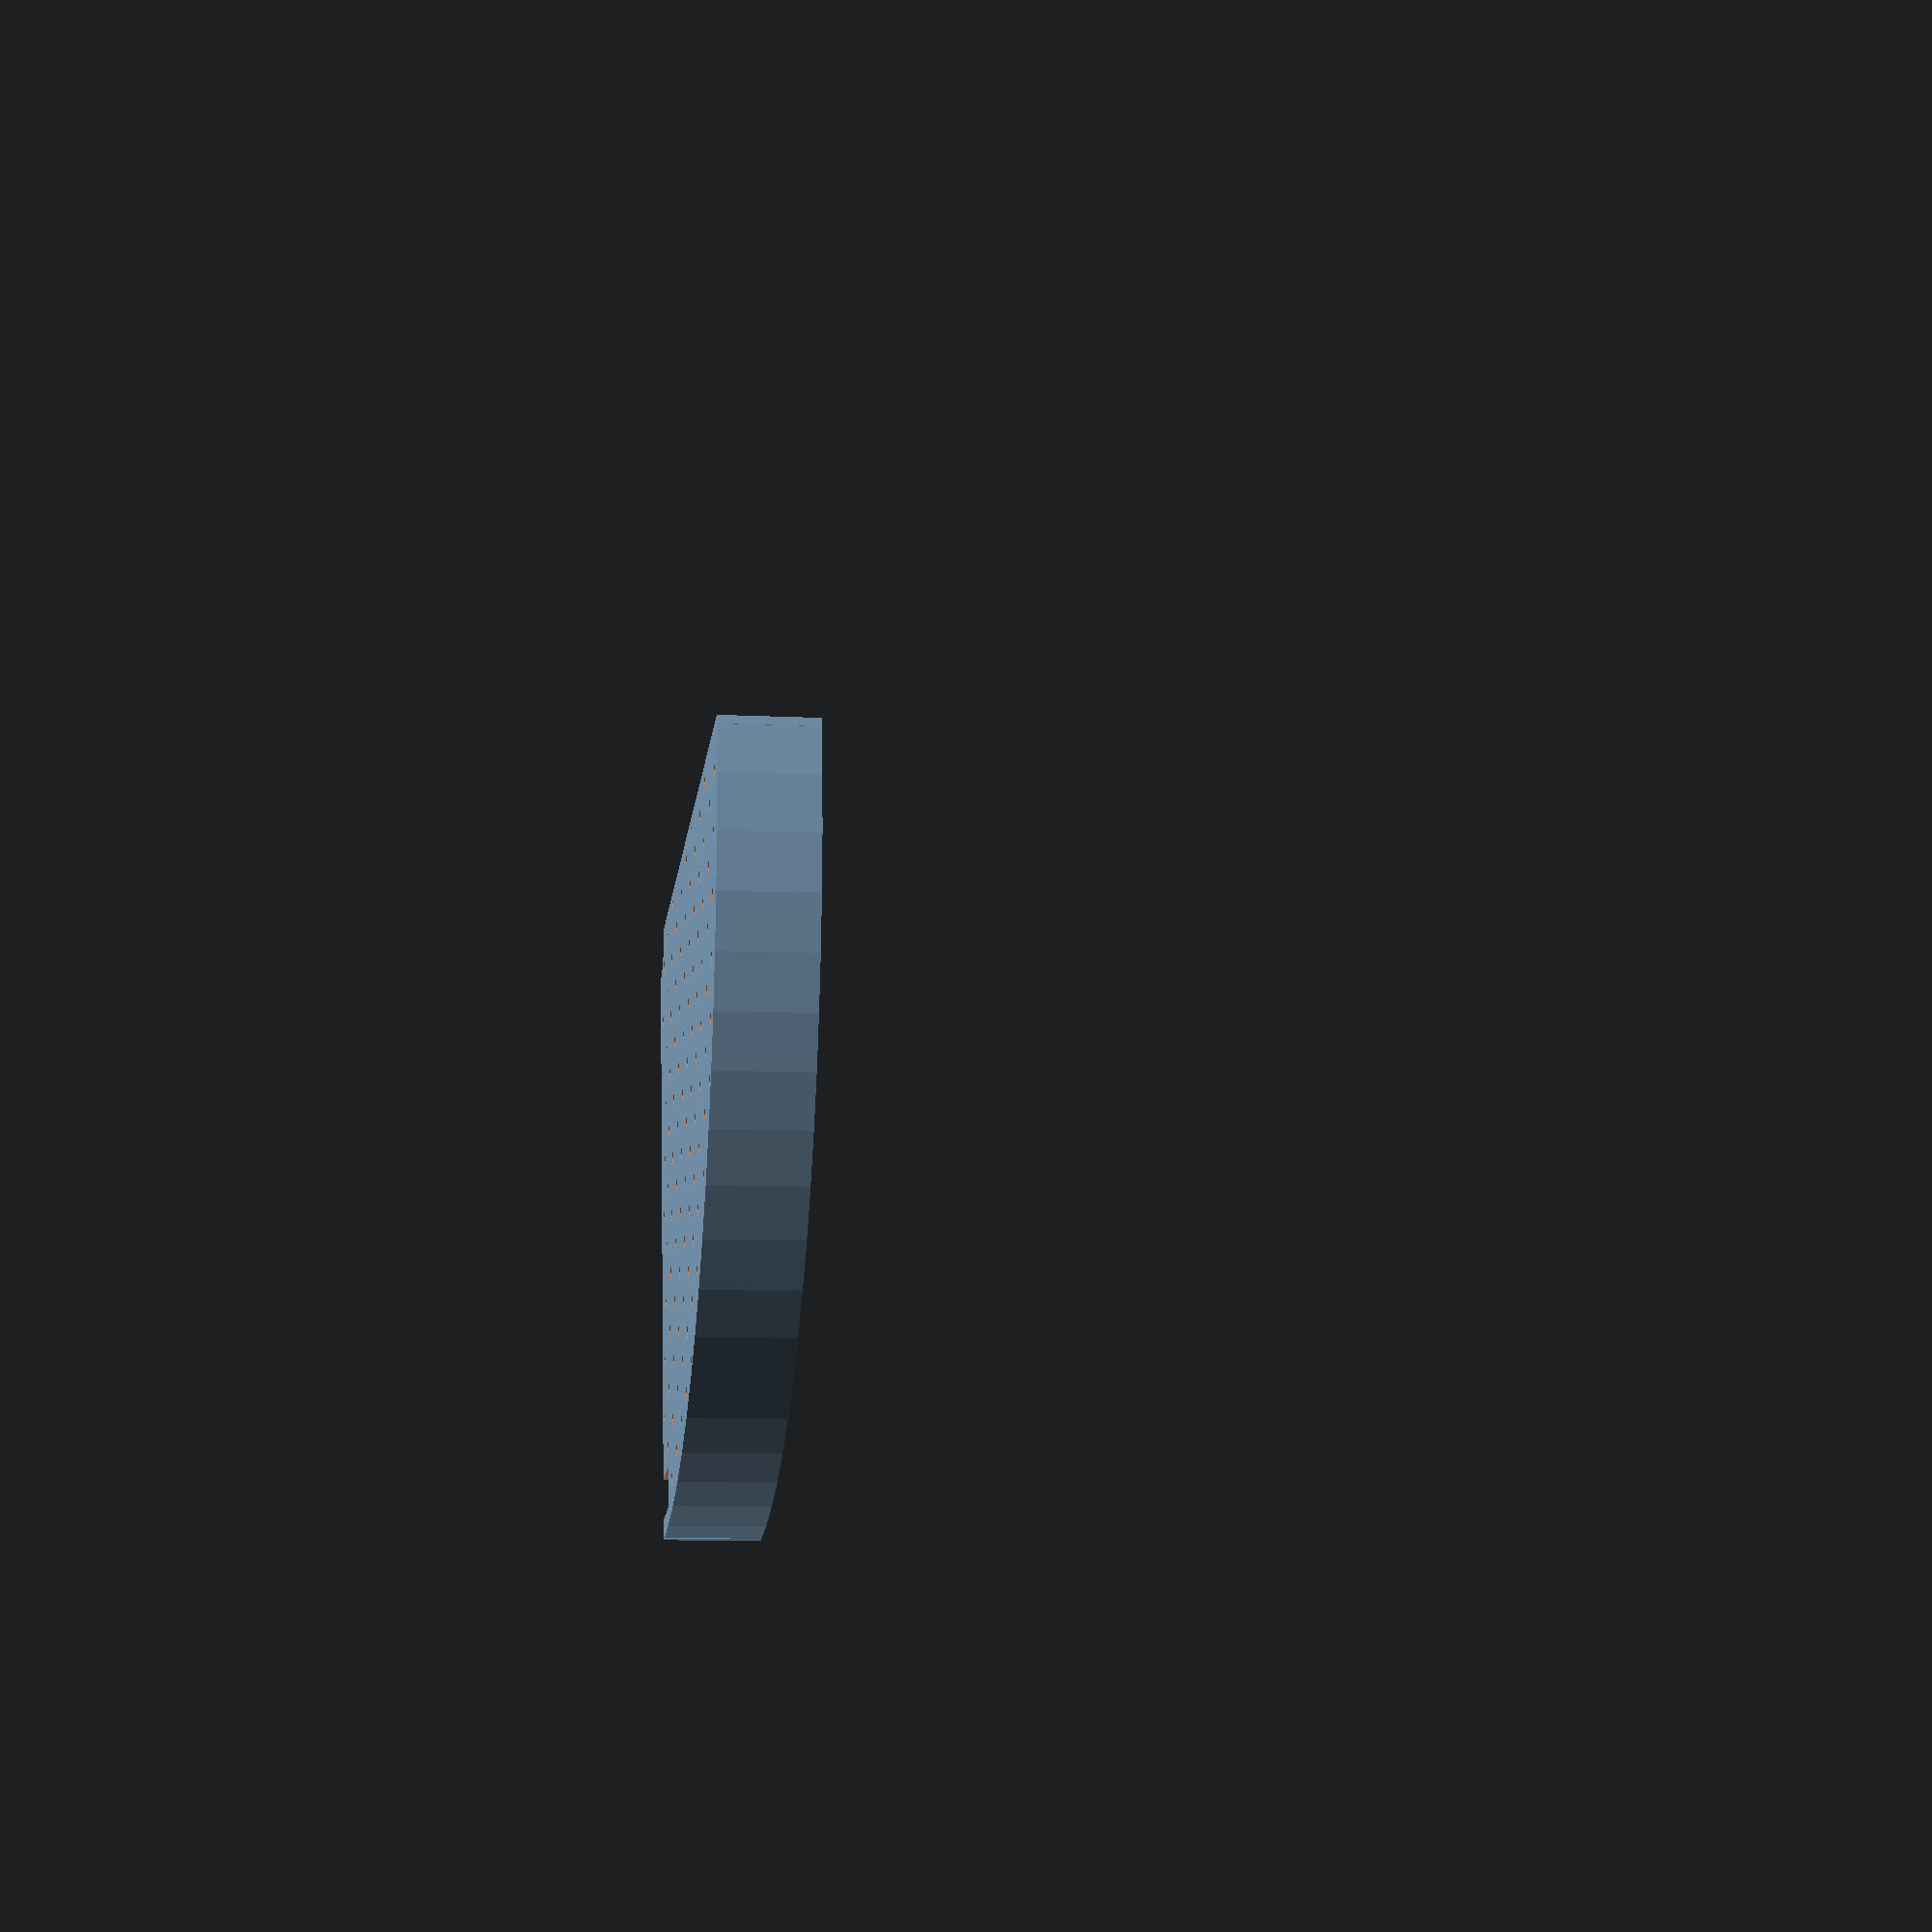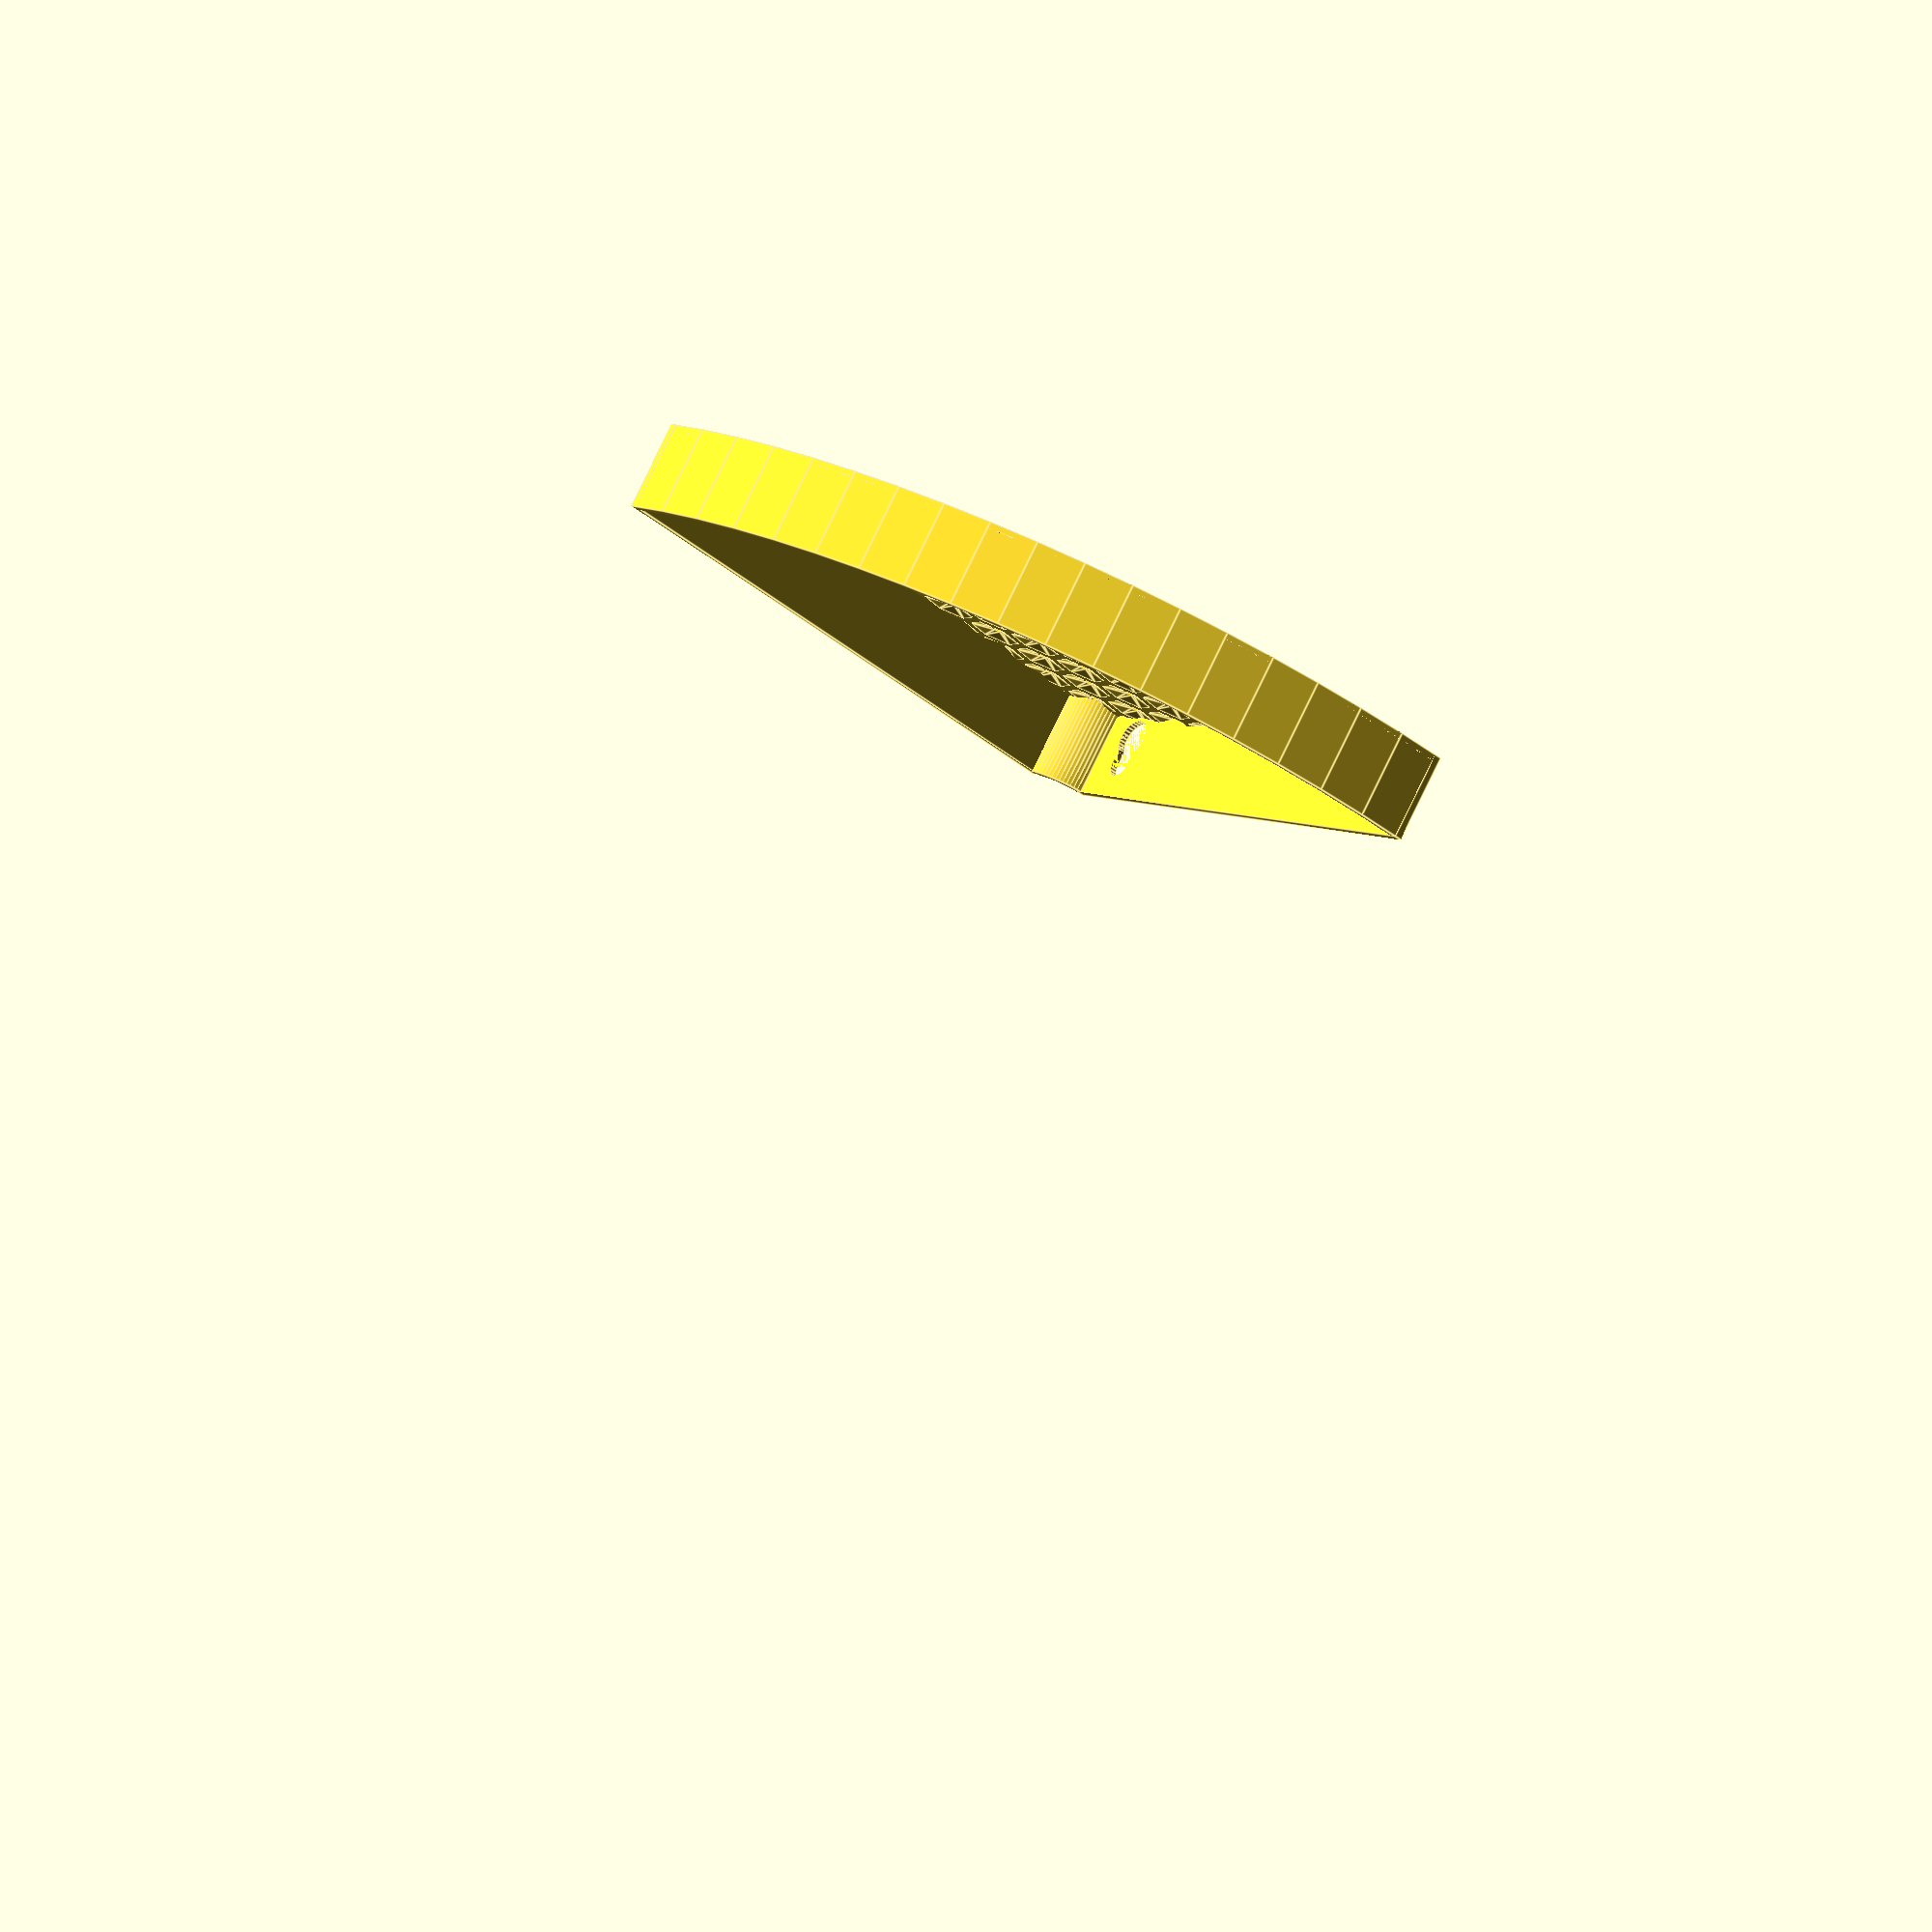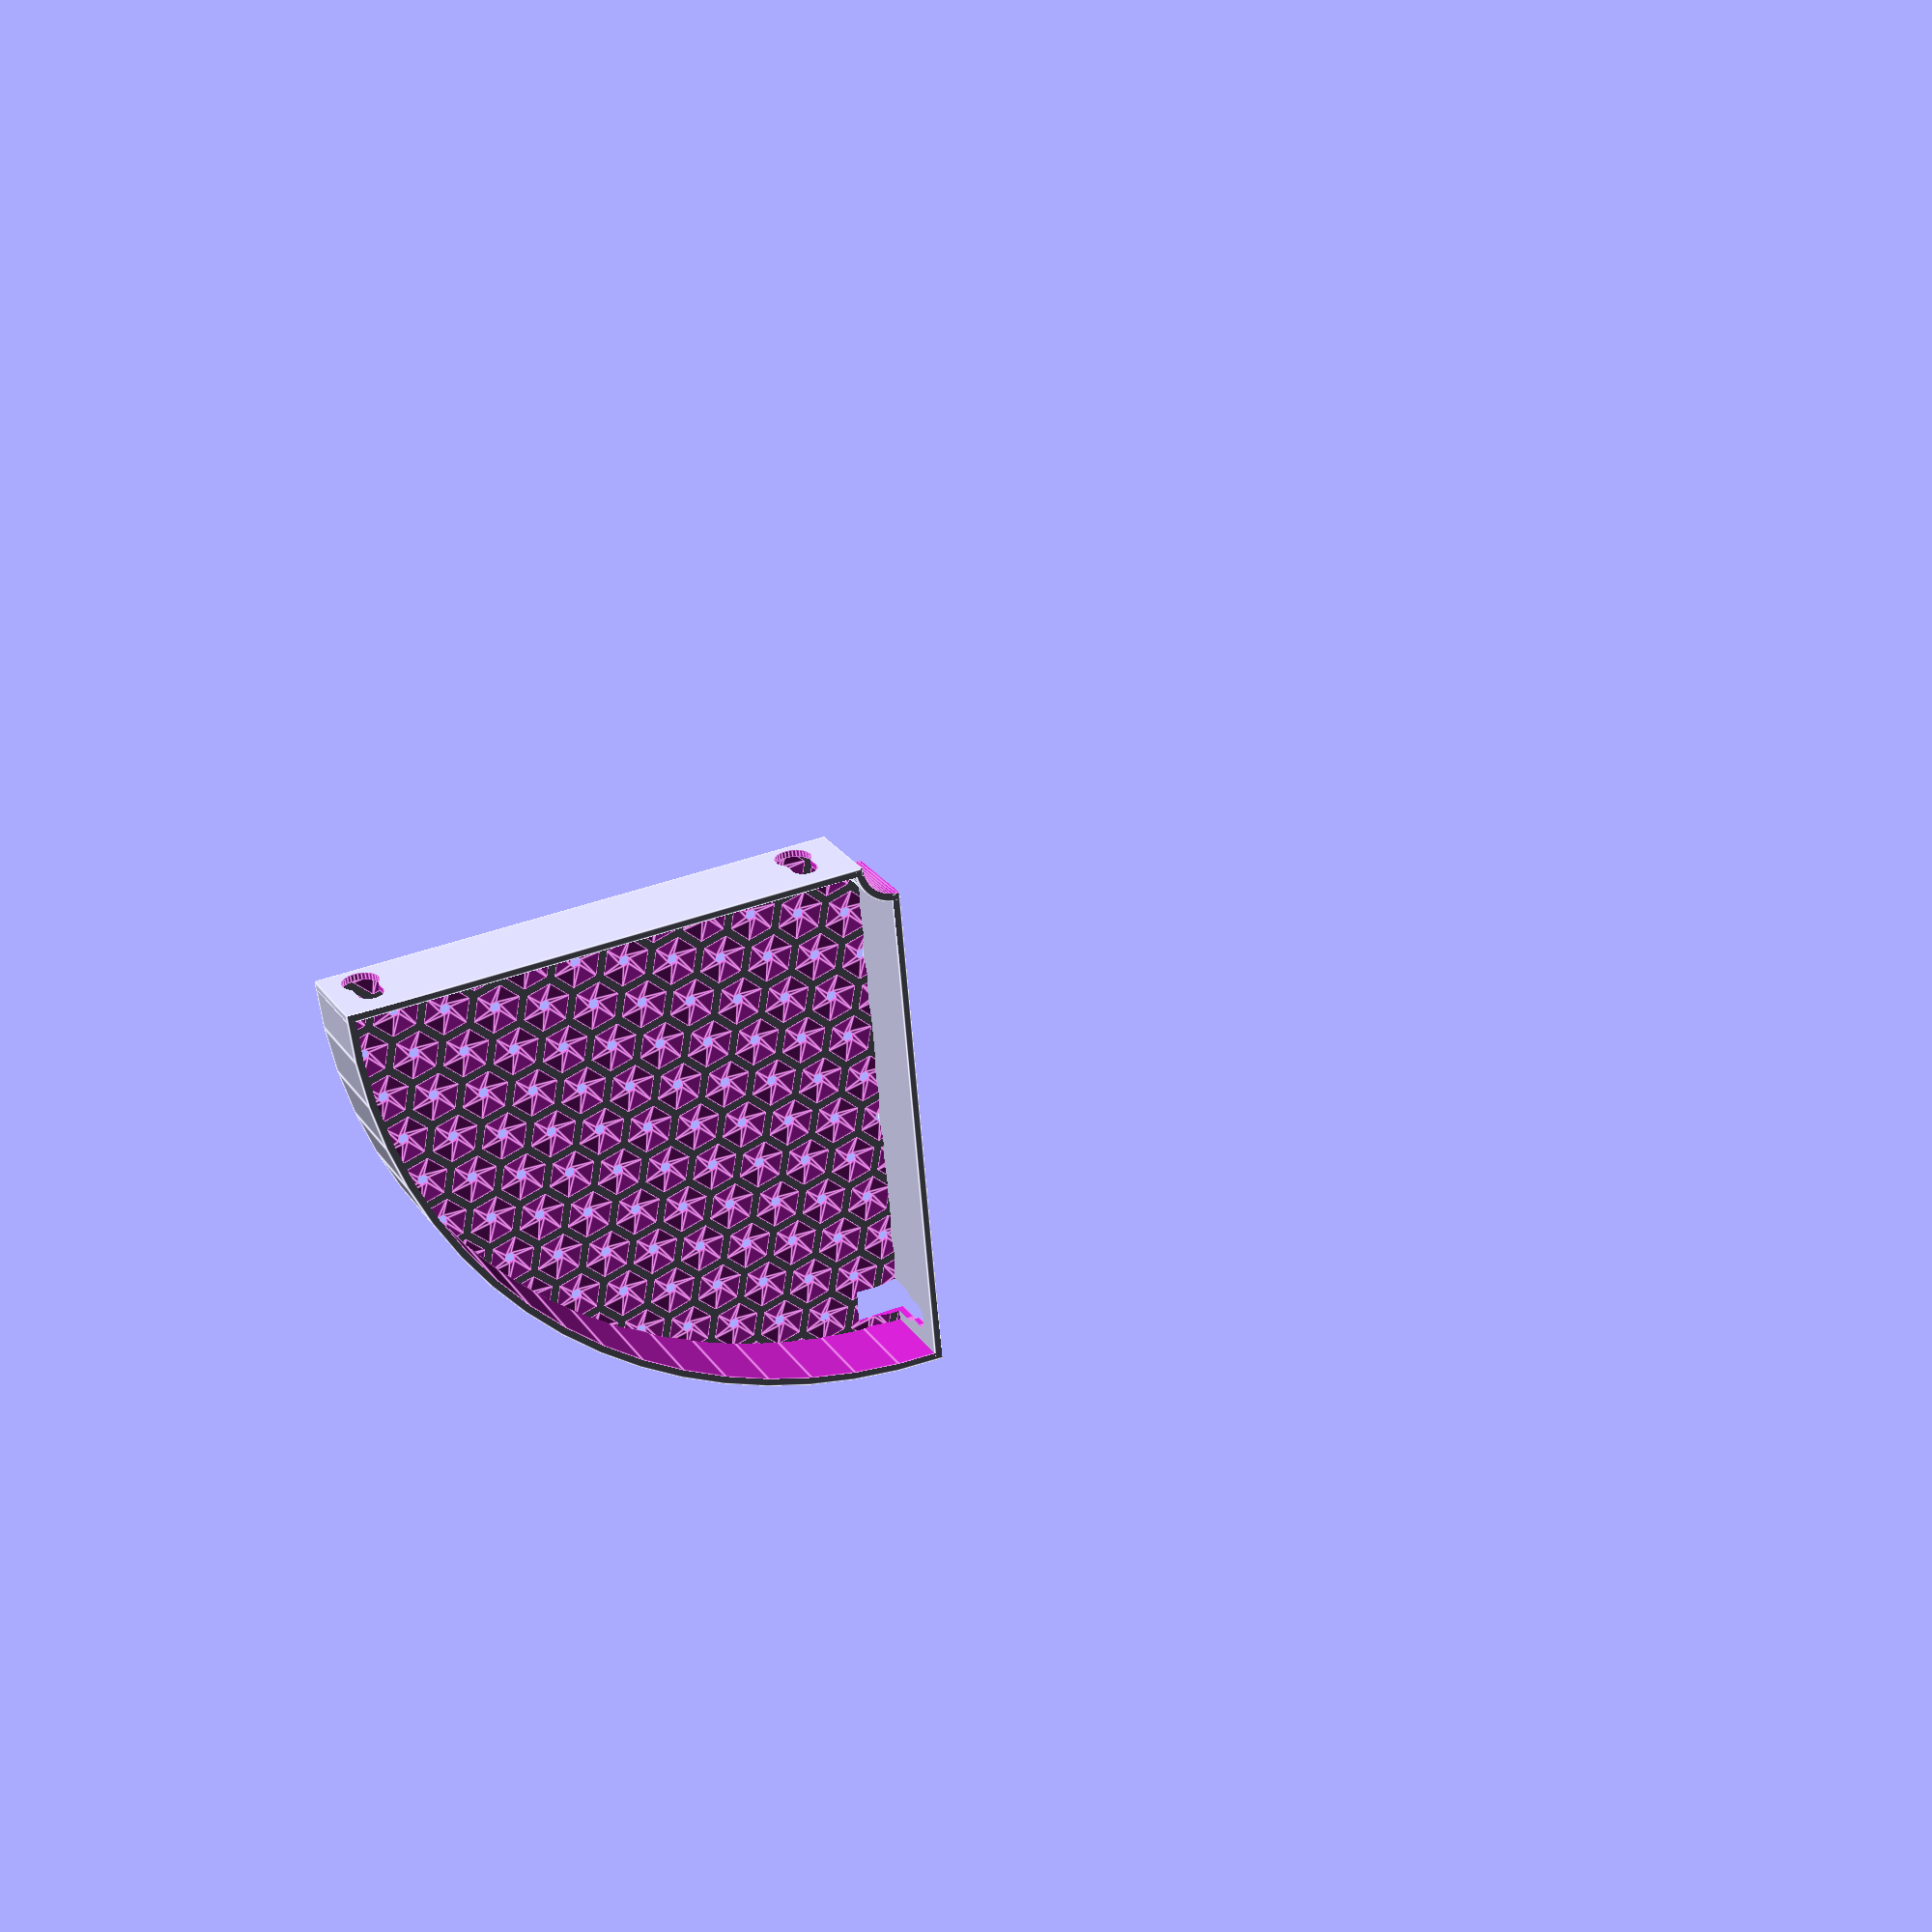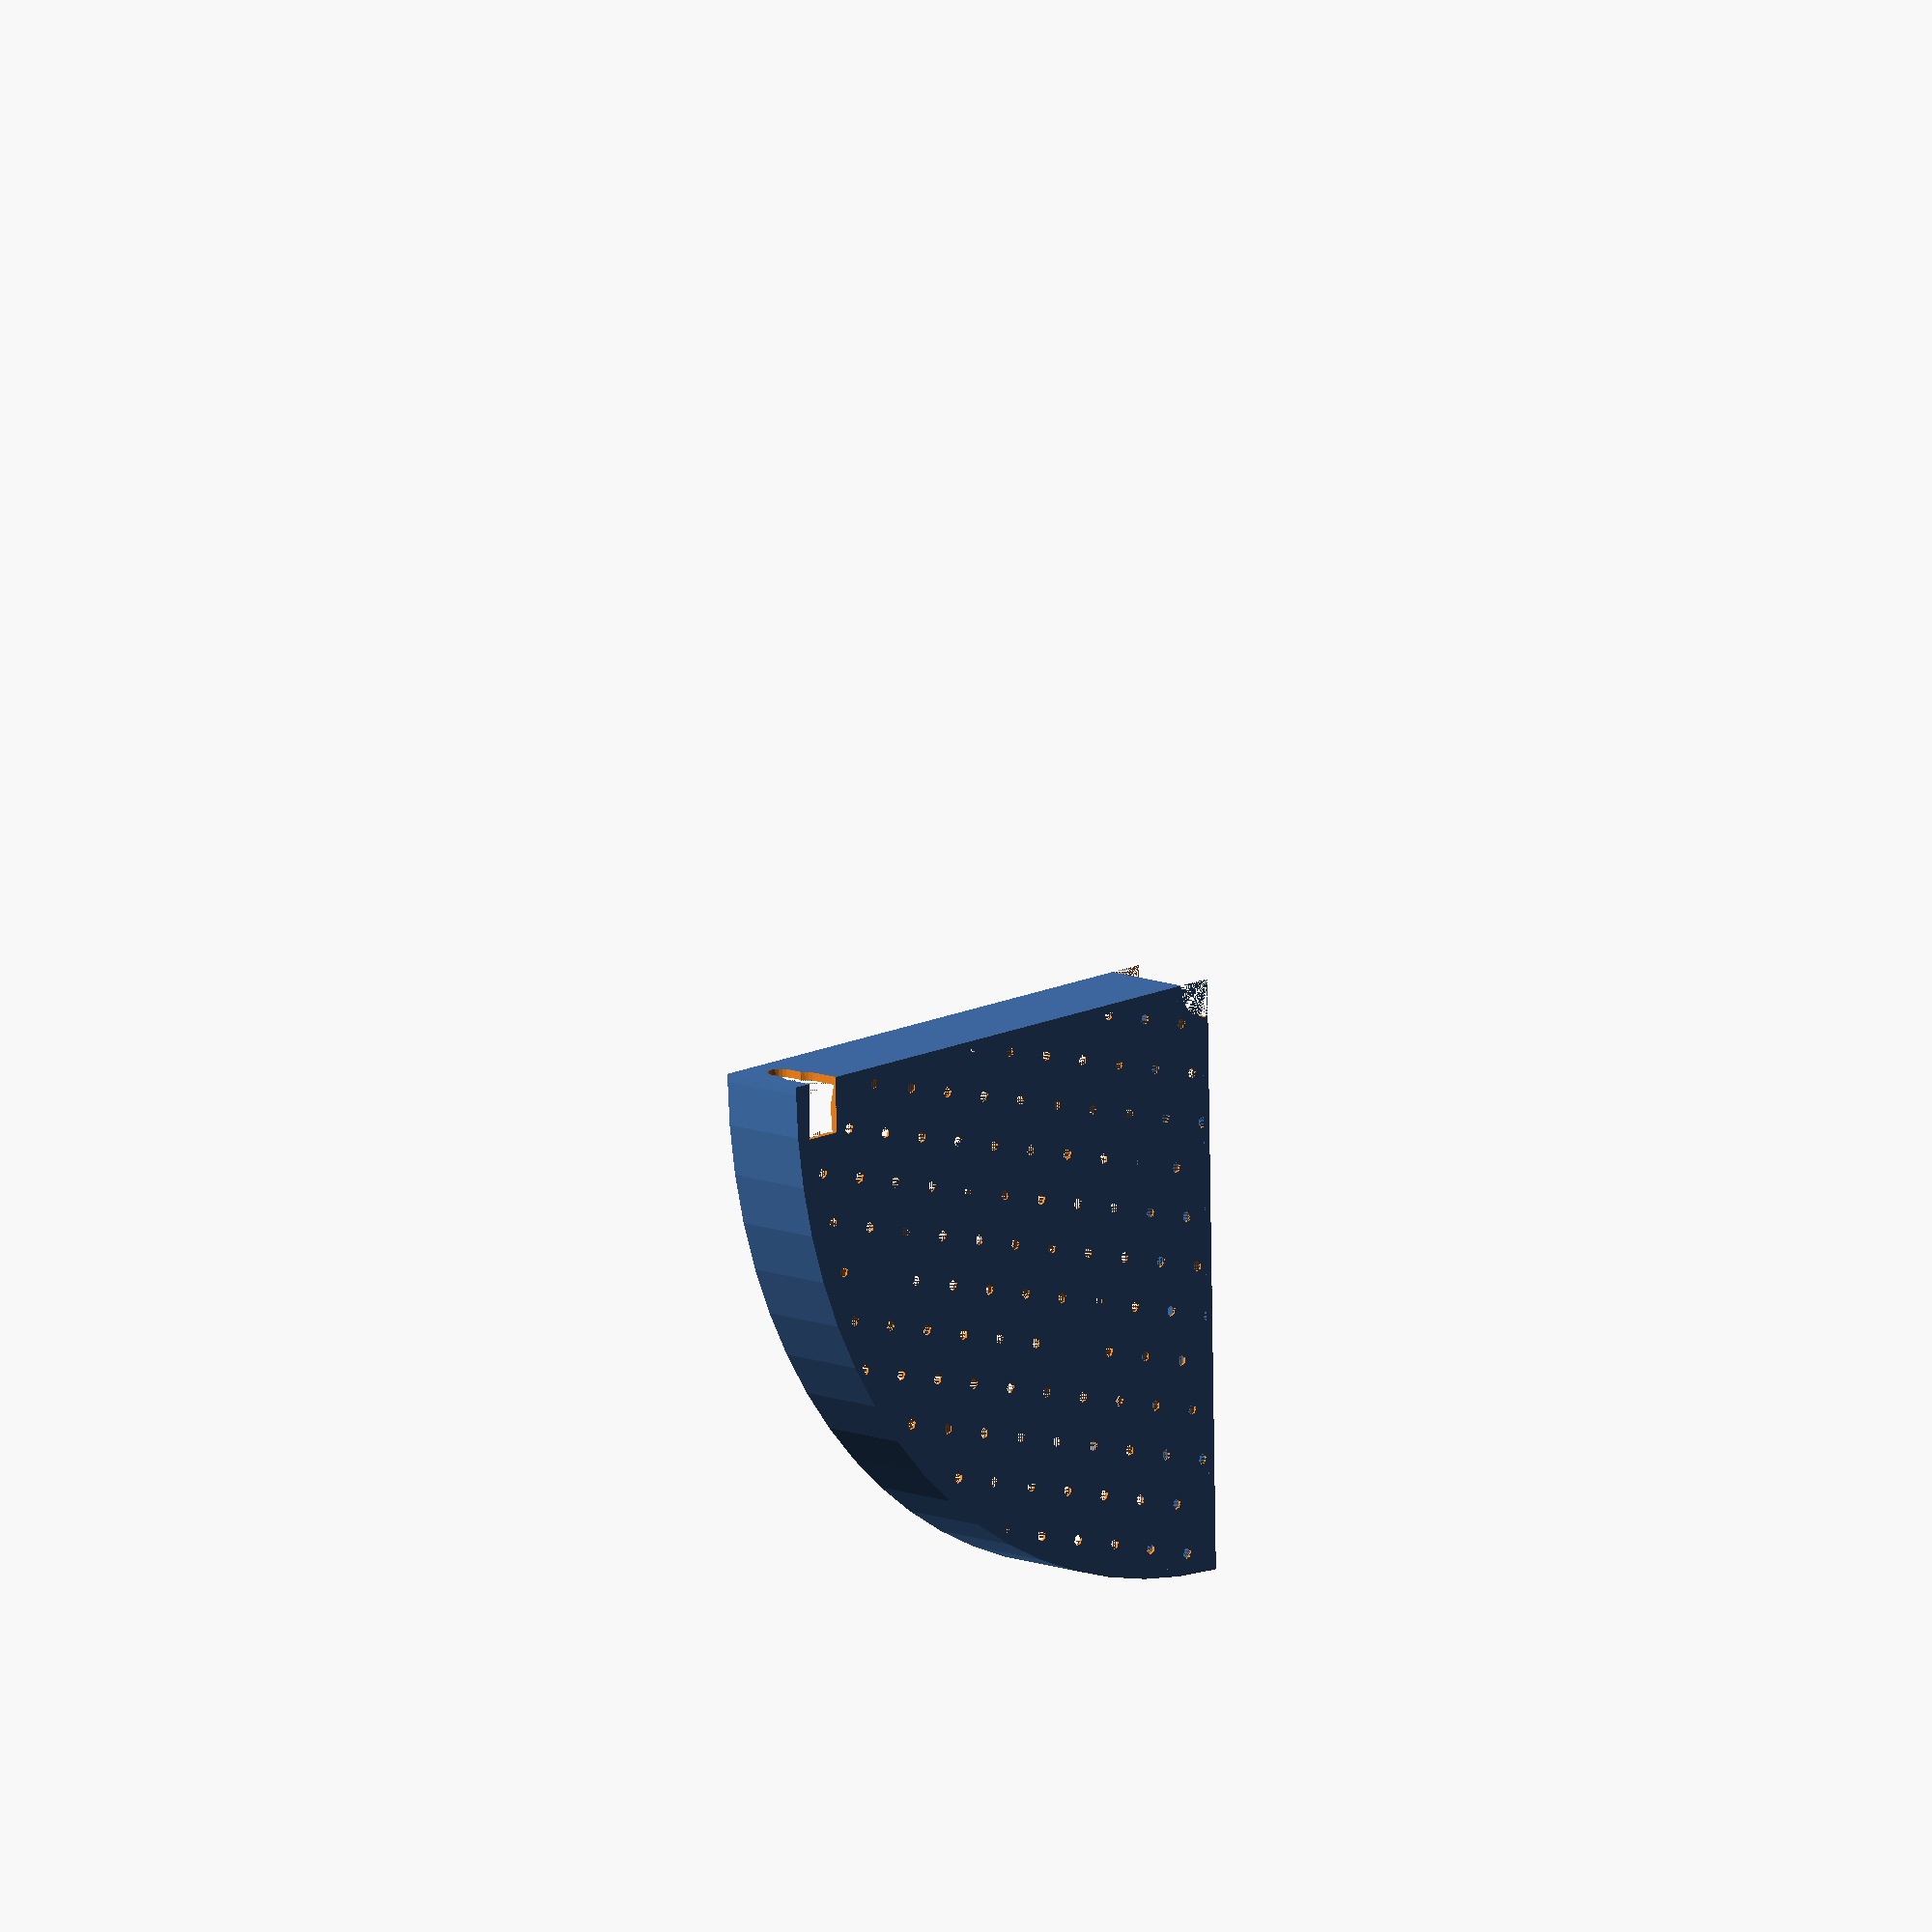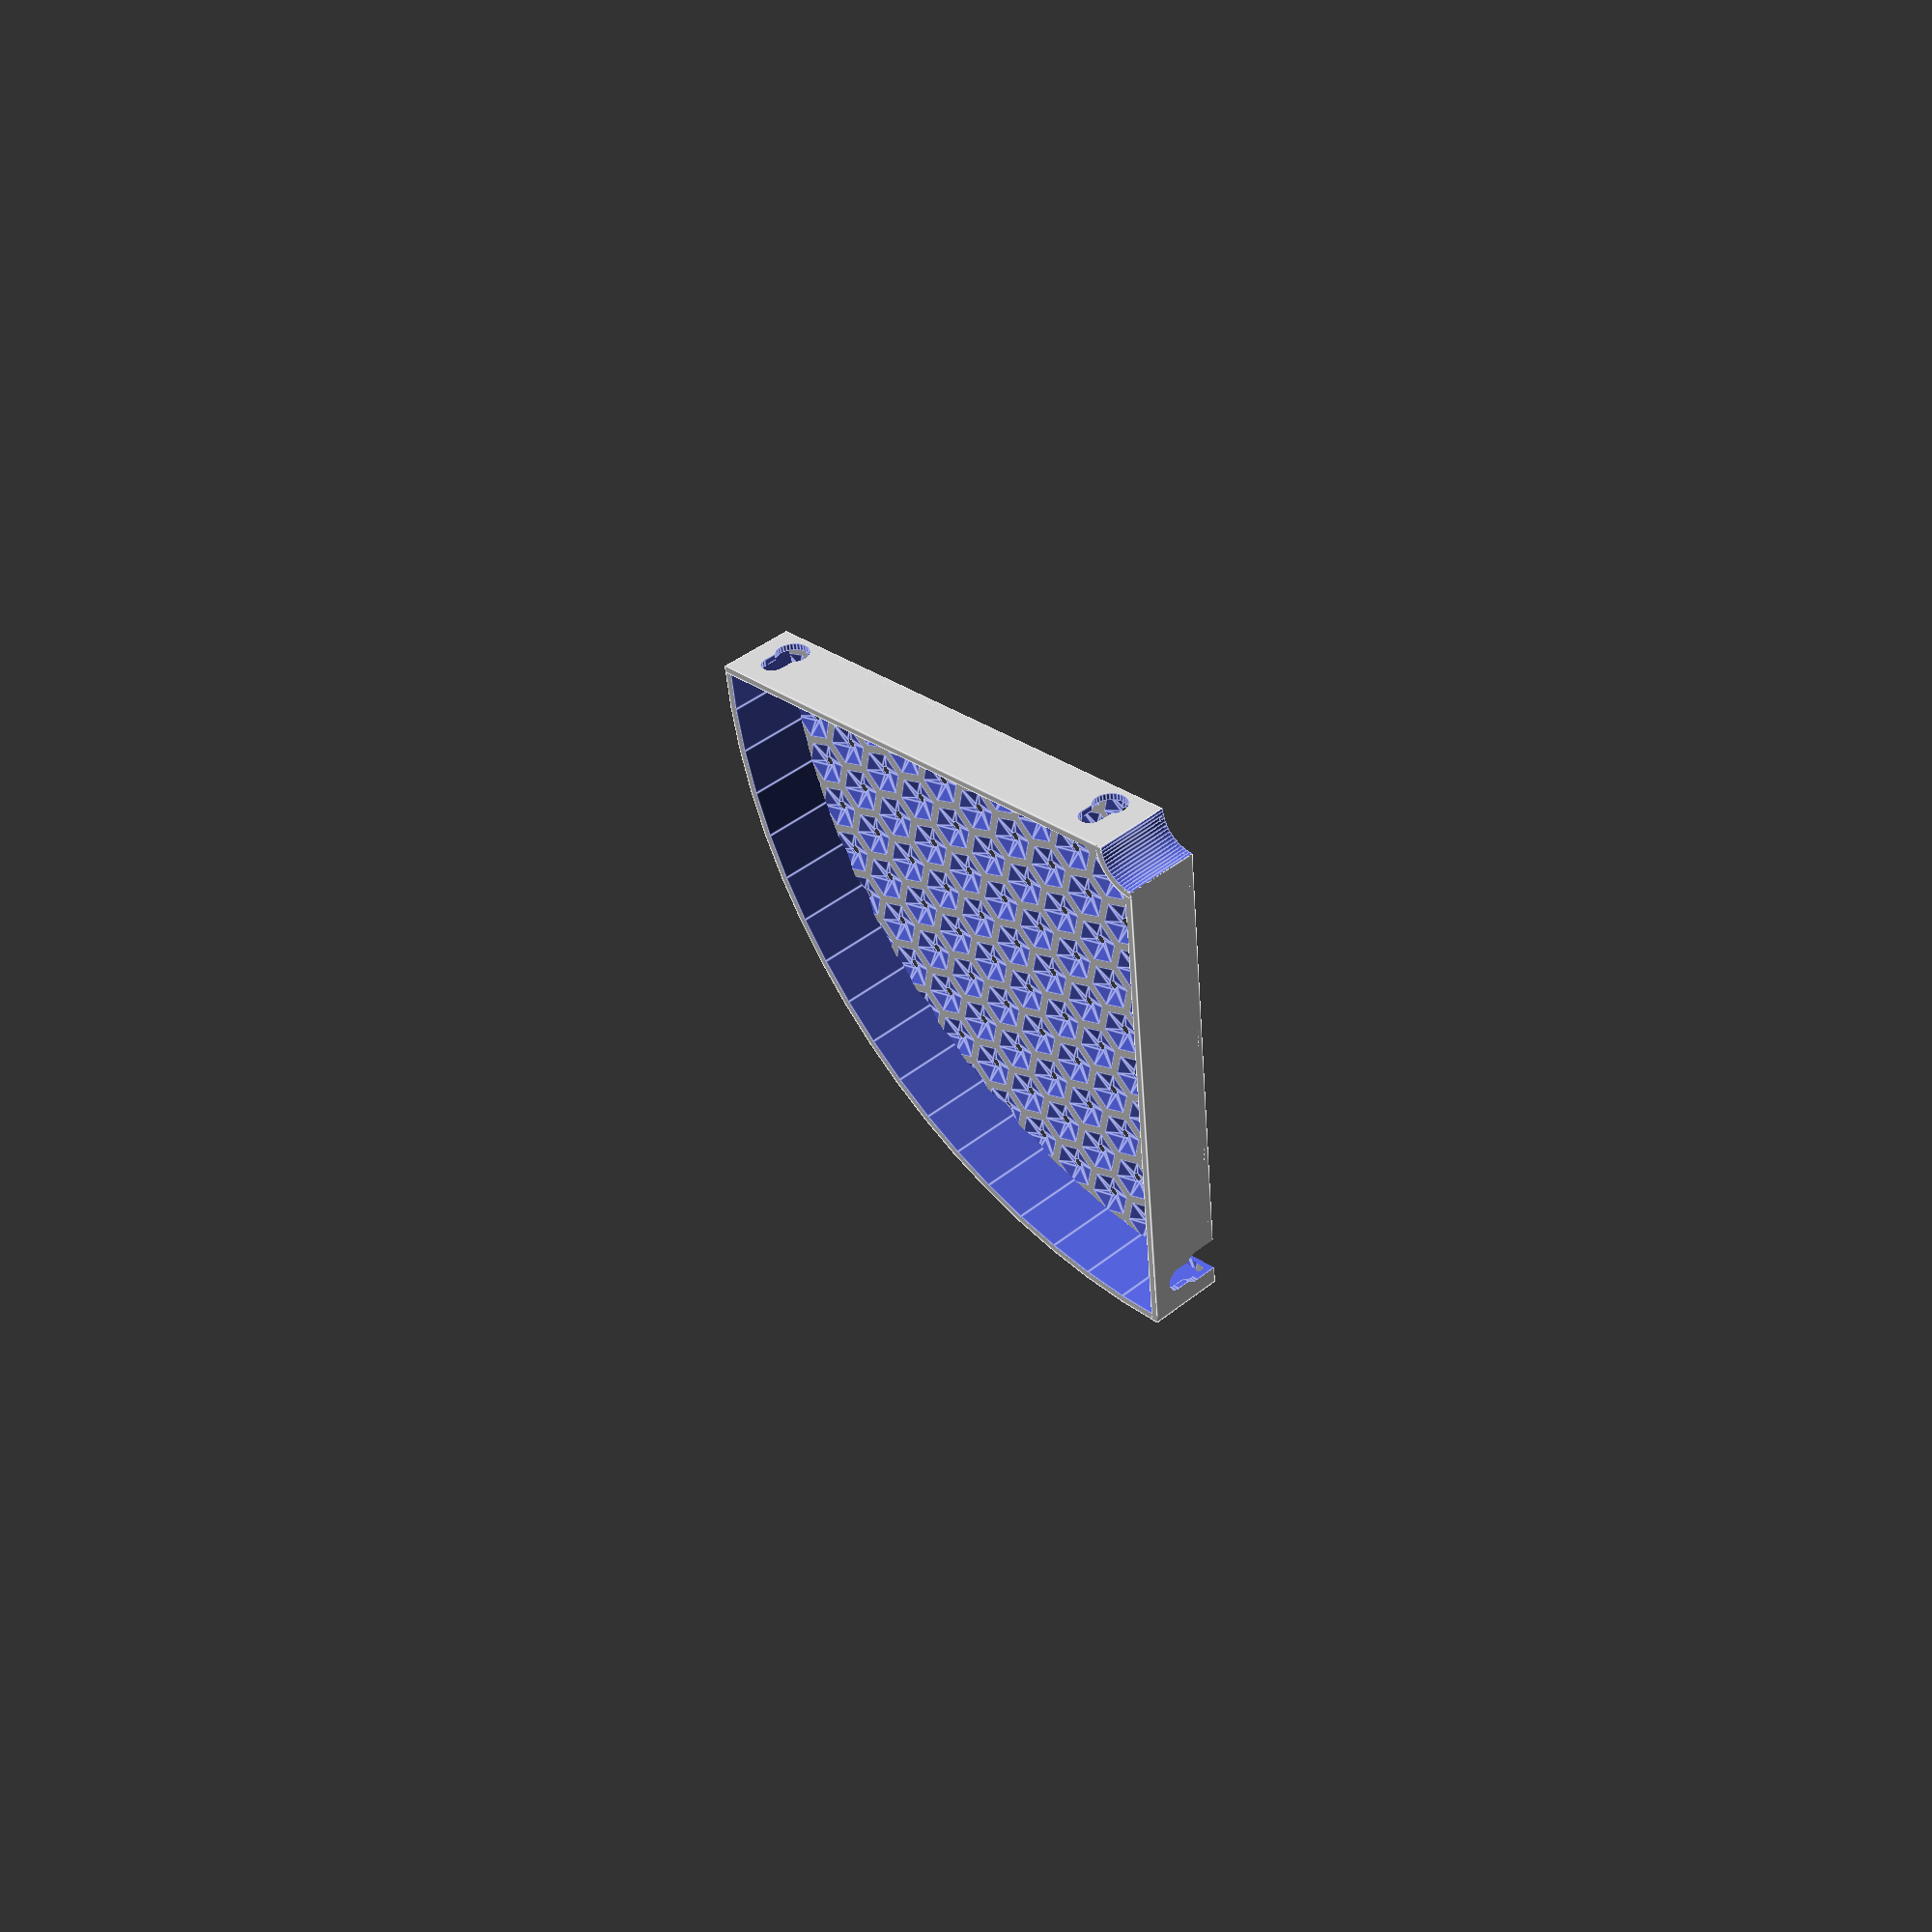
<openscad>
// -*- mode: SCAD ; c-file-style: "ellemtel" ; coding: utf-8 -*-
//
// shower gel shelf
//
// © 2018 Roland Sieker <ospalh@gmail.com>
// Licence: CC-BY-SA 4.0


// … to preview. You will get all parts when you click “Create Thing”.
part = "tray"; // [tray: shower tray, fastener: mushroom head fastener, big fastener: big mushroom head fastener]


// Set this to “render” and click on “Create Thing” when done with the setup.
preview = 1; // [0:render, 1:preview]

r_main = 155;  // main radius of the tray
r_corner = 10;  // space for silicone joint


/* [Hidden] */

// Done with the customizer

w = 2.1;  // external wall width
p_1 = 0.6;  // hight of the bottom plate with the cylindrical holes
p_2 = 1.2;  // hight of the bottom plate with the conical shapes
p_3 = 1.8;  // hight of the bottom plate with the conical shapes
x_step = 14.1;  // hole to hole distance
r_hole = 1.5;  // drain holes

w_f = 20;  // width of the fastener
l_f = 40;  // its length
w_bf = 41; // big fastener
l_bf = 60;  //

h=22; // Hight (inner)
r_slot = 3.5;
r_keyhole = 5.0;
l_fs = 3;
r_ff = 1.8;  // fastener (bottom) fillet radius

f_cs = 3;  // clearance for the third fastener

// *******************************************************
// Some shortcuts. These shouldn’t be changed

tau = 2 * PI;  // π is still wrong. τ = circumference ÷ r
angle = 35; // Overhangs much below 60° are a problem for me
xy_factor = 1/tan(angle);  // To get from a hight to a horizontal width
                           // inclined correctly
z_factor = tan(angle);  // the other way around

p = p_1 + p_2;
h_msh = p_3+r_ff+l_fs+z_factor*(r_keyhole-r_slot)+p_3;
thf = sqrt(3)/2;  // (equilateral) triangle hight factor
y_step = x_step * thf;

some_distance = 1.2 * r_main;
ms = 0.01;  // Muggeseggele.
cs = 0.2;

// fn for differently sized objects and fs, fa; all for preview or rendering.
pna = 40;
pnb = 15;
pa = 5;
ps = 1;
rna = 180;
rnb = 30;
ra = 1;
rs = 0.1;
function na() = (preview) ? pna : rna;
function nb() = (preview) ? pnb : rnb;
$fs = (preview) ? ps : rs;
$fa = (preview) ? pa : ra;


// *******************************************************
// End setup



// *******************************************************
// Generate the parts

print_part();
// preview_parts();
// stack_parts();

module print_part()
{
   if ("tray" == part)
   {
      tray();
   }
   if ("fastener" == part)
   {
      fastener();
   }
   if ("big fastener" == part)
   {
      big_fastener();
   }
}

module preview_parts()
{
   tray();
   translate([some_distance, 0, 0])
   {
      fastener();
   }
   translate([some_distance, 2*w_bf, 0])
   {
      big_fastener();
   }
}

module stack_parts()
{
   //  intersection()
   {
      color("yellow")
      {
         tray();
      }
      union()
      {
         moved_fastener(w_f, l_f);
         translate([-r_main+4.5*r_keyhole+r_corner, 0, 0])
         {
            moved_fastener(w_f, l_f);
         }
         mirror([1,-1,0])
         {
            moved_fastener(w_bf, l_bf);
         }
      }

   }
}


// *******************************************************
// Code for the parts themselves

module tray()
{
   difference()
   {
      union()
      {
         plate();
         railing();
      }
      keyholes();
   }
}


module railing()
{
   round_railing(r_main);
   round_railing(r_corner+w);
   translate([0, r_corner, 0])
   {
      cube([w, r_main-r_corner, h+p]);
   }
   translate([r_corner, 0, 0])
   {
      cube([r_main-r_corner, w, h+p]);
   }

}



module round_railing(r)
{
   intersection()
   {
      difference()
      {
         cylinder(r=r, h=h+p);
         translate([0,0,-ms])
         {
            cylinder(r=r-w, h=h+p+2*ms);
         }
      }
      translate([0,0,-2*ms])
      {
          cube(r_main, r_main, h+p+4*ms);
      }
   }
}


module plate()
{
   intersection()
   {
      plate_quarter_circle();
      plate_square();
   }
}

module plate_quarter_circle()
{
   difference()
   {
      intersection()
      {
         translate([0,0,-2*ms])
         {
            cube([r_main, r_main, p+4*ms]);
         }
         translate([0,0,-ms])
         {
            cylinder(r=r_main, p+2*ms);
         }
      }
      translate([0,0,-2*ms])
      {
         cylinder(r=r_corner, h=p+4*ms);
      }

   }
}

module plate_square()
{
   p_xy = r_main+2*x_step+2*ms;
   difference()
   {
      translate([-x_step, -x_step, 0])
      {
         cube([p_xy, p_xy, p]);
      }
      rotate(45)
      {
         plate_holes();
      }
   }
}

module plate_holes()
{
   p_xy = r_main+2*x_step+2*ms;
   x_count = ceil(p_xy/x_step);
   y_count = ceil(p_xy/y_step);

   // Partly cut-and-pasted from my tight bottle tray
   for (y_c = [-y_count:y_count])
   {
      if (y_c%2==0)
      {
         // Even, long row
         for (x_c = [-x_count+1:x_count-1])
         {
            a_plate_hole(x_c*x_step, y_c*y_step);
         }
      }
      else
      {
         // Odd, short row
         for (x_c = [-x_count+2:x_count-2])
         {
            a_plate_hole((x_c+0.5)*x_step, y_c*y_step);
         }
      }
   }
}


module a_plate_hole(dx, dy)
{
   translate([dx, dy, -ms])
   {
      rotate(30)
      {
         cylinder(r=r_hole, h=p+2*ms, $fn=6);  // Or h=p_1+2*ms
         translate([0, 0, p_1])
         {
            cylinder(r1=r_hole-ms, r2=y_step/sqrt(2)-0.8*w, h=p_2+2*ms, $fn=6);
            // The sqrt(2) is … experimental math.
         }
      }
   }

}


module keyholes()
{
   keyhole(false);
   translate([-r_main+4.5*r_keyhole+r_corner, 0, 0])
   {
      keyhole(false);
   }
   mirror([1,-1,0])
   {
      keyhole(true);
   }

}

module keyhole(bc)
{
   translate([r_main-2*r_keyhole,w,p_1+p_2+1.05*r_keyhole])
   {
      rotate([90,0,0])
      {
         simple_keyhole();
         if (bc)
         {
            echo("hey");
            keyhole_bottom_cut();
         }
      }
   }
}

module simple_keyhole()
{
   translate([0,0,-ms])
   {
      cylinder(r=r_keyhole, h=w+2*ms);
      translate([-r_slot,0,0])
      {
         cube([2*r_slot, 1.5*r_keyhole, w+2*ms]);
      }
      translate([0,1.5*r_keyhole,0])
      {
         cylinder(r=r_slot, h=w+2*ms);
      }
   }
}

module keyhole_bottom_cut()
{
   translate([0,0,-h_msh-f_cs-ms])
   {
      translate([-r_keyhole,-h,0])
      {
         cube([2*r_keyhole, h,h_msh+f_cs+w+2*ms]);
      }
   }

}


module moved_fastener(ww, ll)
{

   translate([r_main-2*r_keyhole,-w,p_1+p_2+2.25*r_keyhole])
   {
      rotate([90,0,180])
      {
         fastener(ww, ll);
      }
   }
}

module fastener()
{
   generic_fastener(w_f, l_f);
}

module big_fastener()
{
   generic_fastener(w_bf, l_bf);
}

module generic_fastener(ww, ll)
{
   translate([-ww/2, -ww/2, 0])
   {
      cube([ww, ll, p_3]);
   }
   translate([-ww/2+r_ff, -ww/2+r_ff, p_3])
   {
      sphere(r=r_ff);
      rotate([0,90,0])
      {
         cylinder(r=r_ff, h=ww-2*r_ff);
      }
      rotate([-90,0,0])
      {
         cylinder(r=r_ff, h=ll-2*r_ff);
      }
   }
   translate([-ww/2+r_ff, -ww/2-r_ff+ll, p_3])
   {
      sphere(r=r_ff);
      rotate([0,90,0])
      {
         cylinder(r=r_ff, h=ww-2*r_ff);
      }
   }
   translate([+ww/2-r_ff, -ww/2+r_ff, p_3])
   {
      sphere(r=r_ff);
      rotate([-90,0,0])
      {
         cylinder(r=r_ff, h=ll-2*r_ff);
      }
   }
   translate([+ww/2-r_ff, -ww/2-r_ff+ll, p_3])
   {
      sphere(r=r_ff);
   }
   rotate_extrude()
   {
      2d_fastener();
   }
}


module 2d_fastener()
{
   difference()
   {
      polygon(
         [
            [0, 0],
            [r_slot, 0],
            [r_slot+r_ff, p_3],
            [r_slot, p_3+r_ff],
            [r_slot, p_3+r_ff+l_fs],
            [r_keyhole, h_msh-p_3],
            [r_keyhole, h_msh],
            [0, h_msh]
            ]);
         translate([r_slot+r_ff, p_3+r_ff])
         {
           circle(r=r_ff);
         }
      }
}

</openscad>
<views>
elev=8.9 azim=190.2 roll=261.8 proj=p view=wireframe
elev=103.4 azim=128.4 roll=154.5 proj=o view=edges
elev=335.1 azim=175.1 roll=333.3 proj=p view=edges
elev=167.5 azim=271.2 roll=47.3 proj=o view=wireframe
elev=320.9 azim=174.3 roll=44.7 proj=p view=edges
</views>
